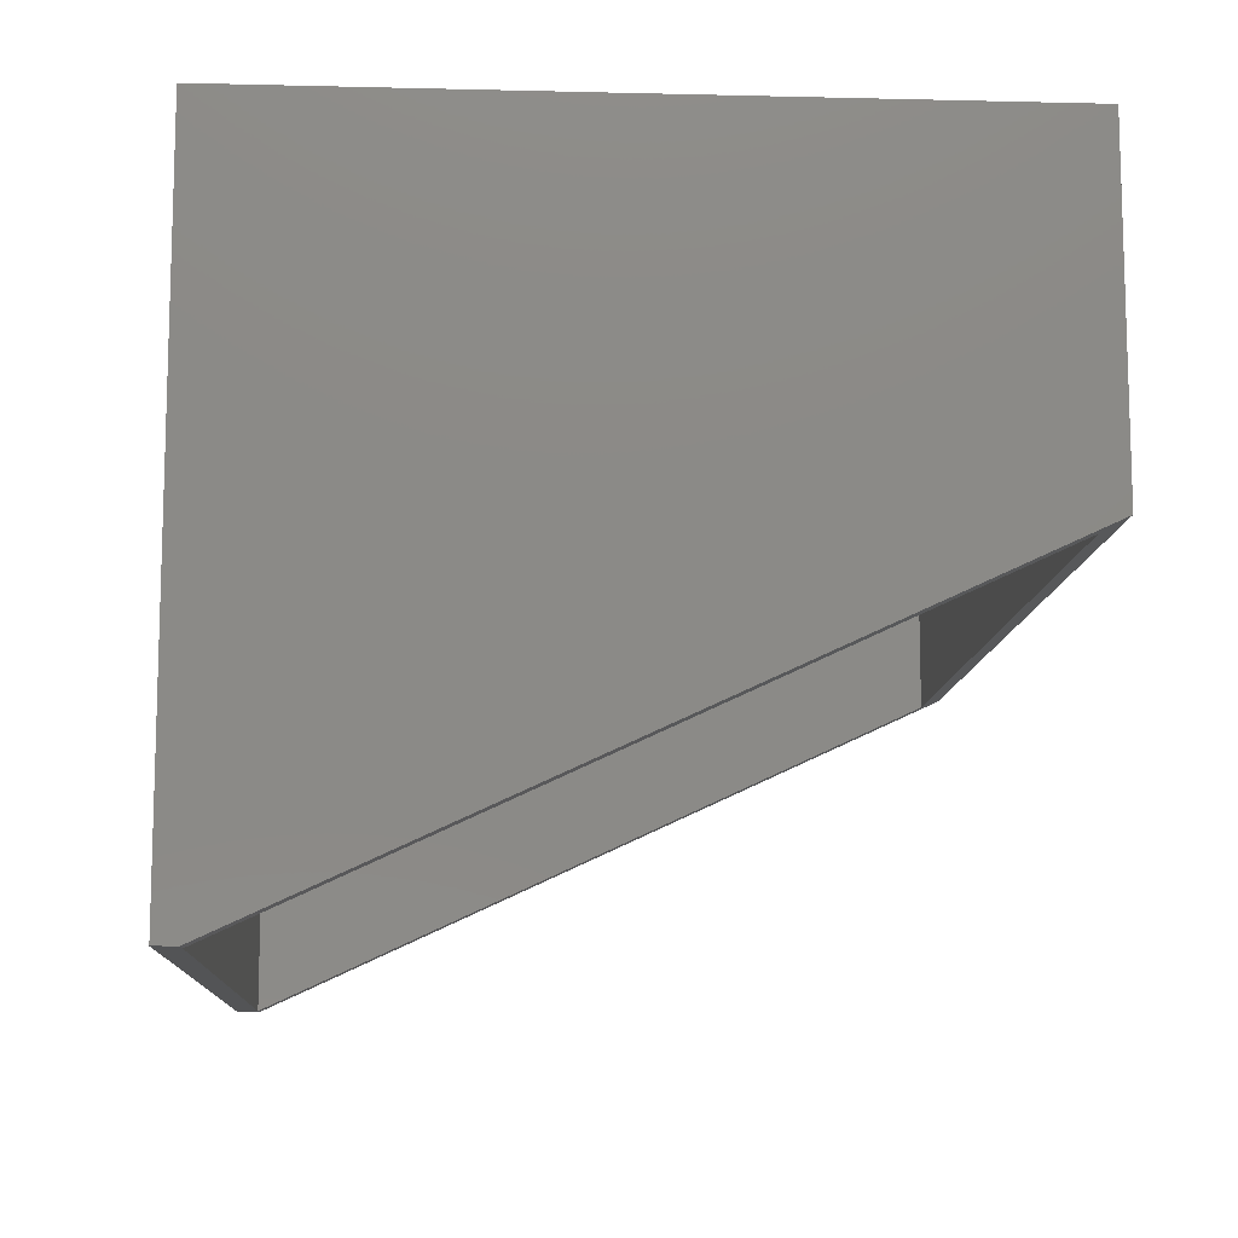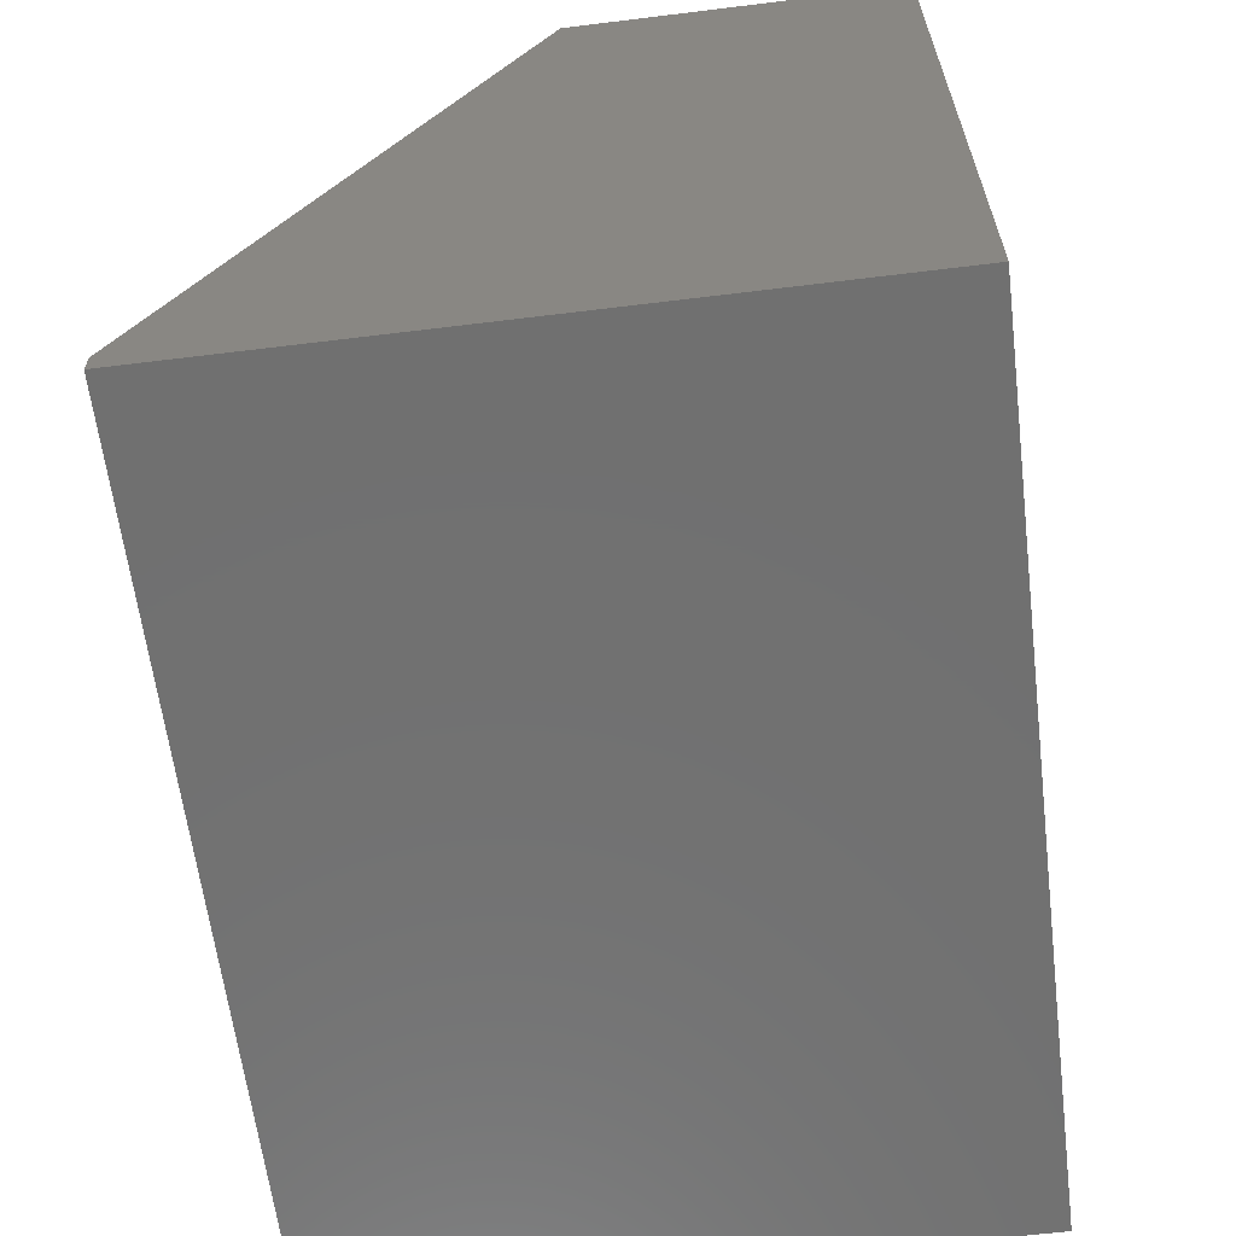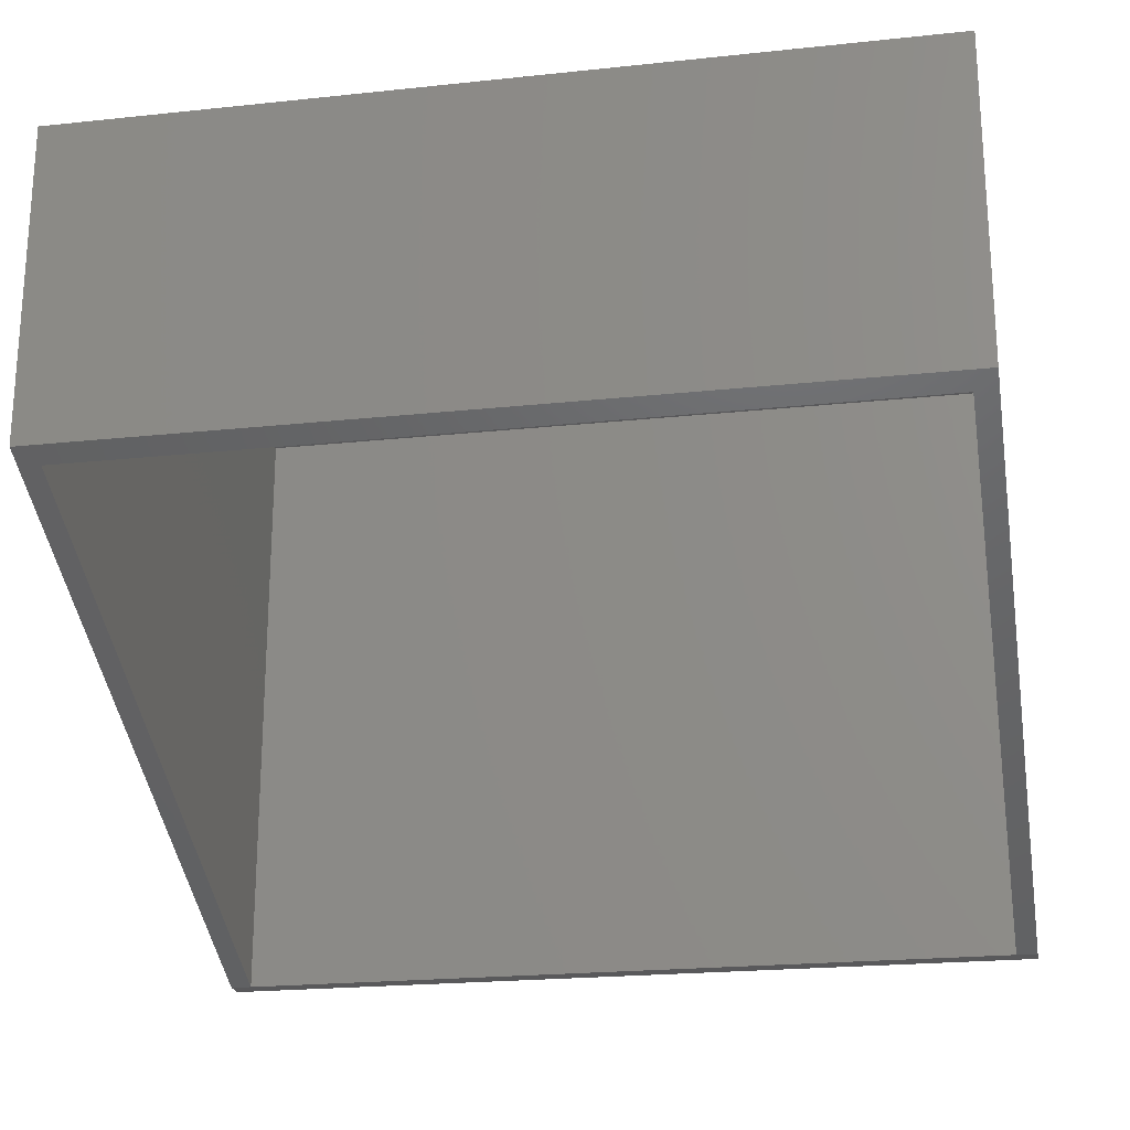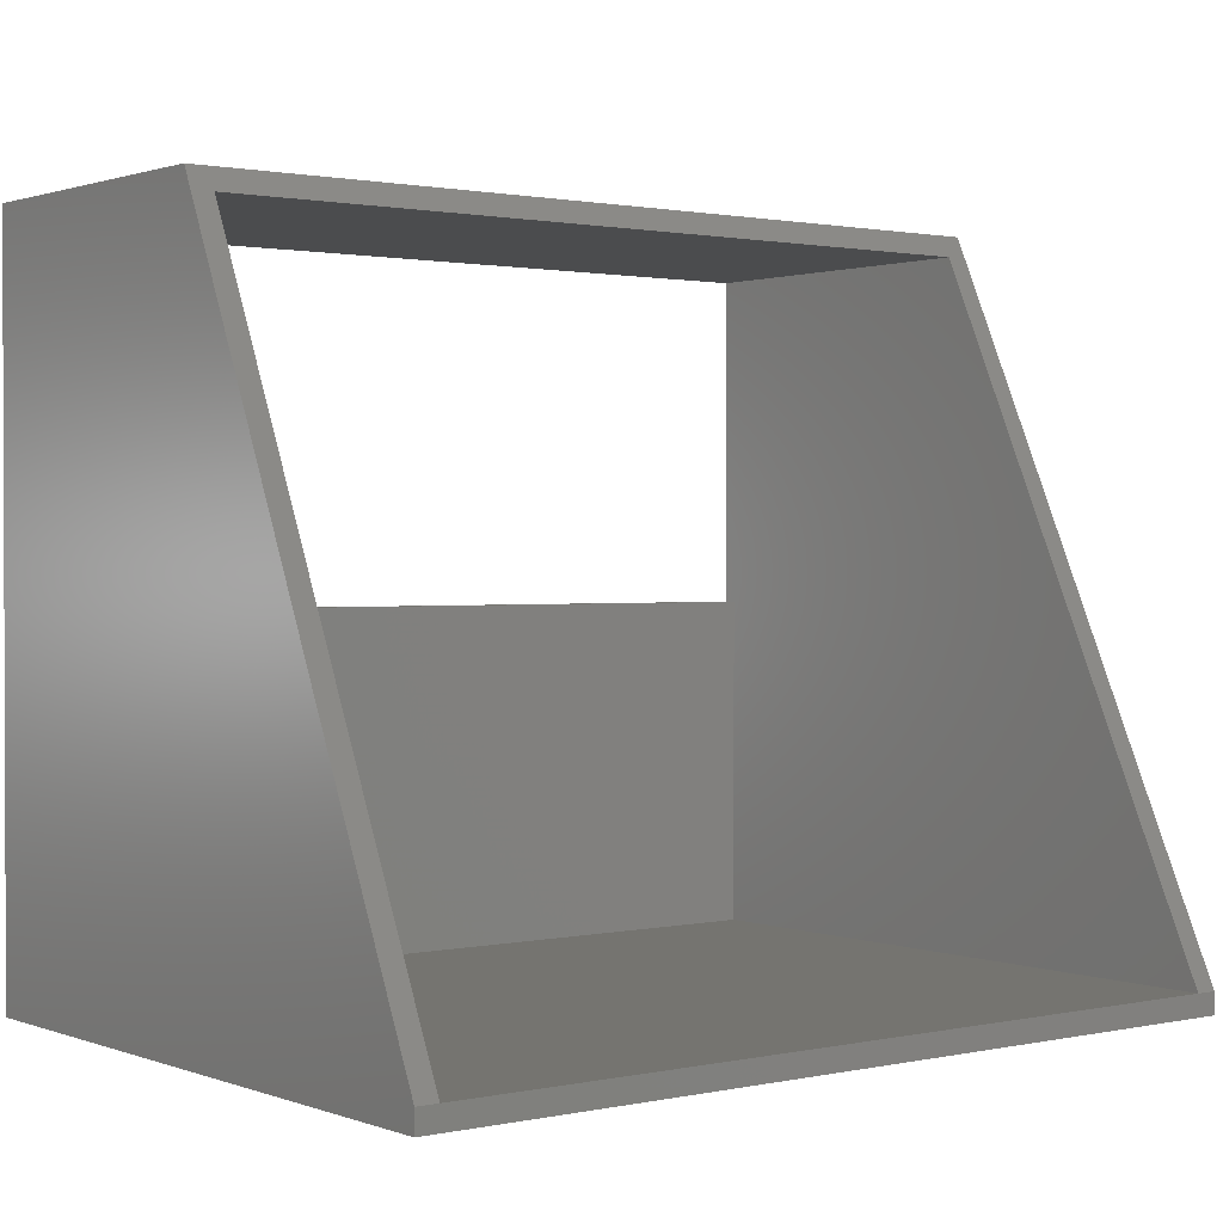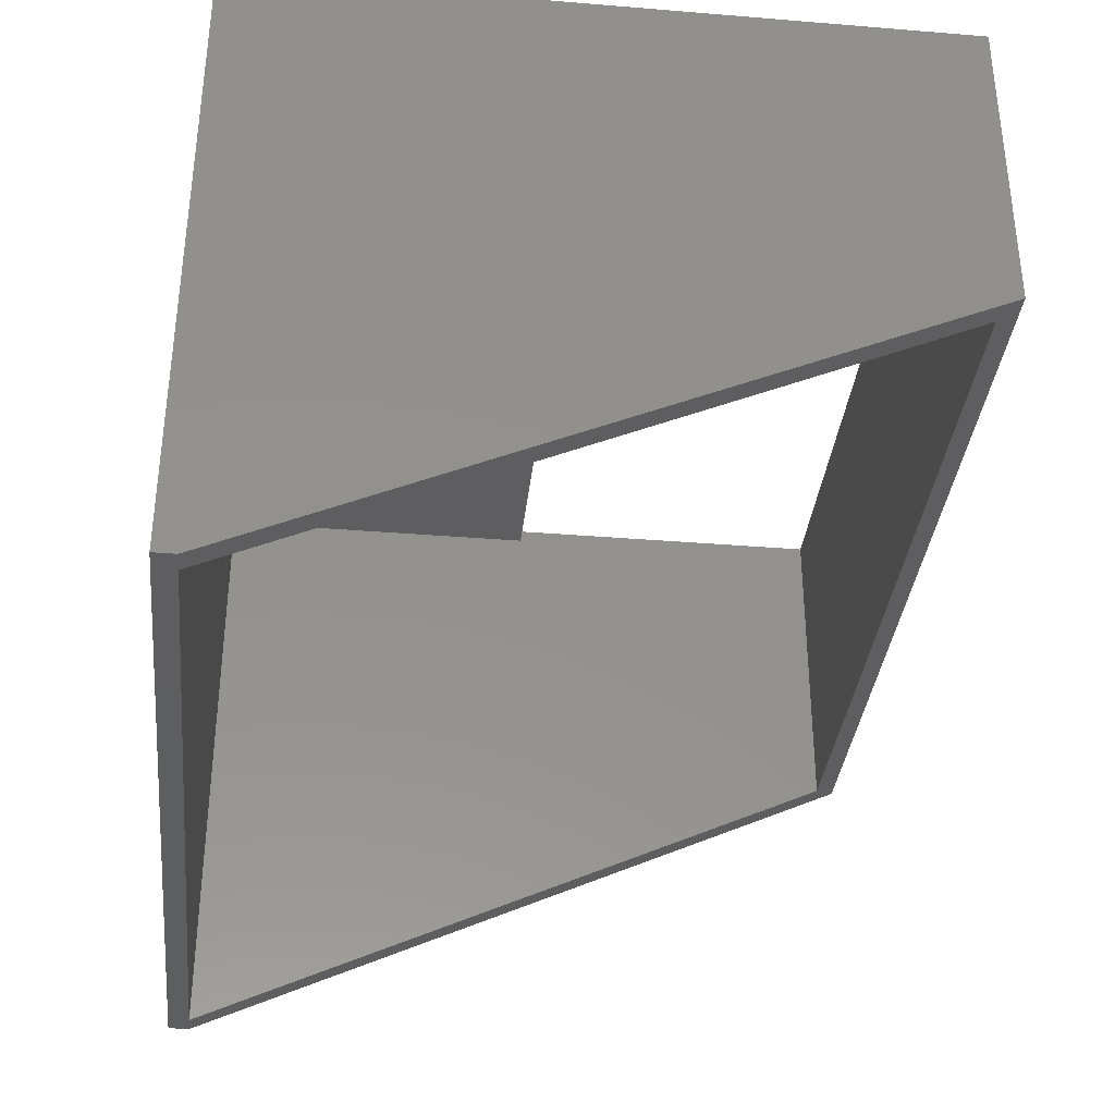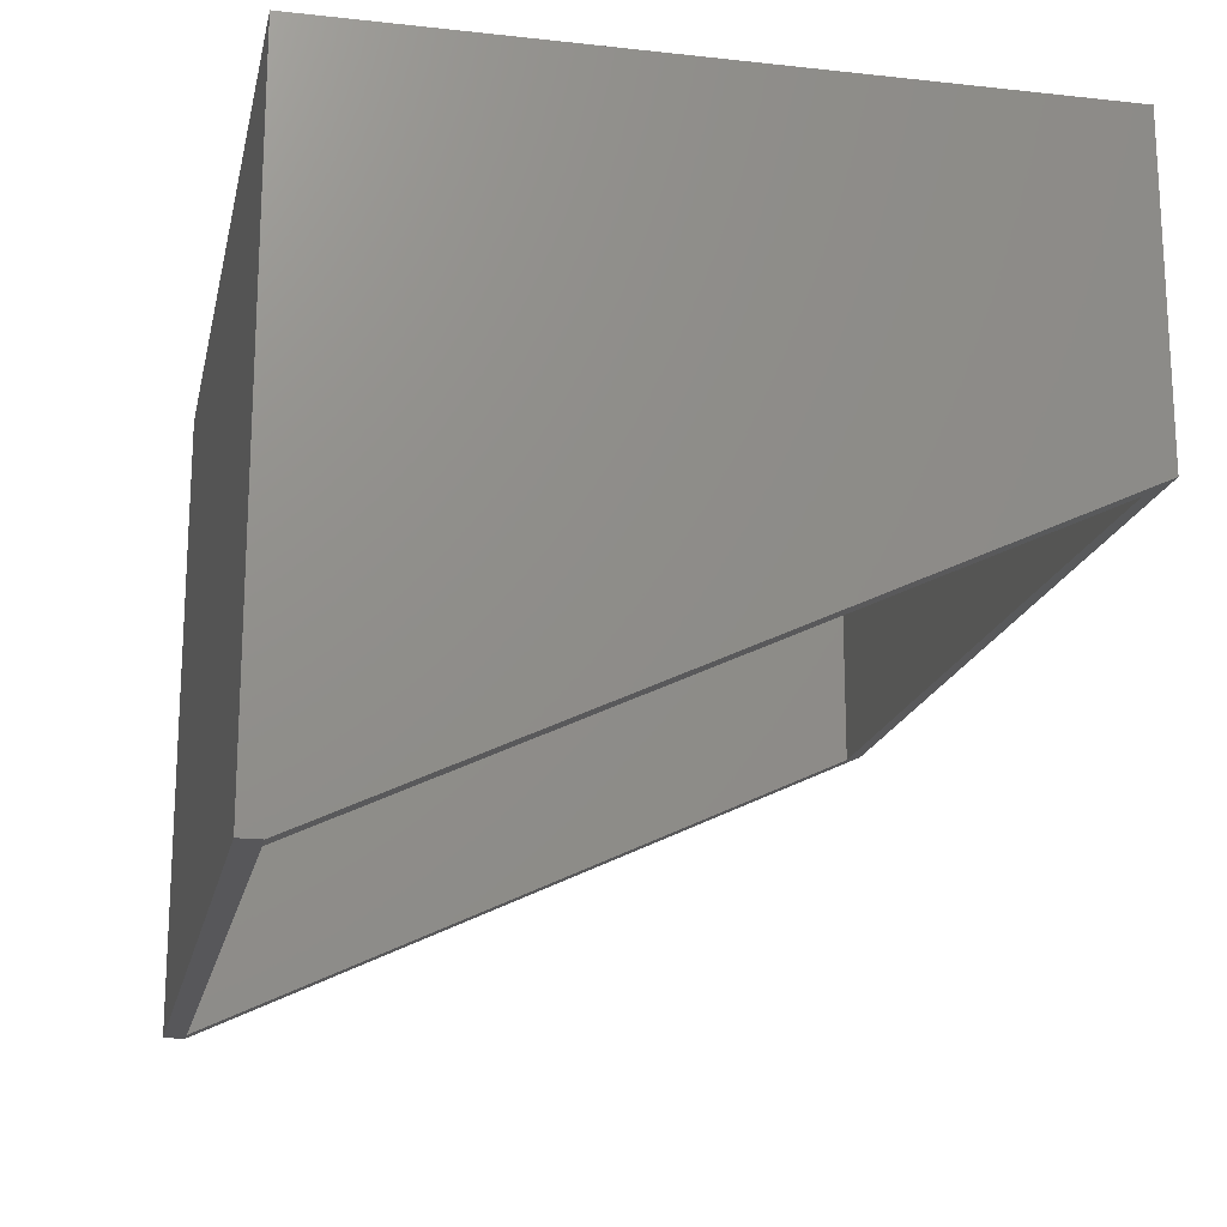
<metadata>
{"format":"stl","ext":"stl","renderer":"f3d","projection":"perspective","resolution":1024,"background":"white","views":[{"elev":-11.1,"azim":-93.4,"up":"+Y"},{"elev":-62.5,"azim":97.1,"up":"+Z"},{"elev":-22.0,"azim":10.5,"up":"+Y"},{"elev":1.2,"azim":-37.8,"up":"+Z"},{"elev":-35.4,"azim":-96.2,"up":"+Y"},{"elev":-18.1,"azim":-102.0,"up":"+Y"}]}
</metadata>
<code>
# stl→obj: 22 verts, 44 faces
v -30 12 50
v -30 11 25
v -30 12 25
v -30 -12.74 50
v -30 -36 0
v -30 11 0
v 30 12 50
v 30 -12.74 50
v 30 -36 0
v 30 11 25
v 30 11 0
v 30 12 25
v -31.6 12 -1.6
v -31.6 -12 51.6
v -31.6 12 51.6
v -31.6 -36 0
v -31.6 -36 -1.6
v 31.6 -12 51.6
v 31.6 12 51.6
v 31.6 12 -1.6
v 31.6 -36 -1.6
v 31.6 -36 0
f 1 2 3
f 4 2 1
f 5 2 4
f 2 5 6
f 4 7 8
f 7 4 1
f 9 10 11
f 10 9 8
f 10 7 12
f 7 10 8
f 3 10 12
f 10 3 2
f 6 10 2
f 10 6 11
f 6 9 11
f 9 6 5
f 13 14 15
f 16 13 17
f 13 16 14
f 15 18 19
f 18 15 14
f 19 7 15
f 19 12 7
f 12 20 3
f 20 12 19
f 1 15 7
f 3 15 1
f 3 13 15
f 13 3 20
f 17 5 16
f 5 17 9
f 21 9 17
f 9 21 22
f 14 4 18
f 16 4 14
f 4 16 5
f 8 18 4
f 22 8 9
f 8 22 18
f 17 20 21
f 20 17 13
f 18 20 19
f 22 20 18
f 20 22 21

</code>
